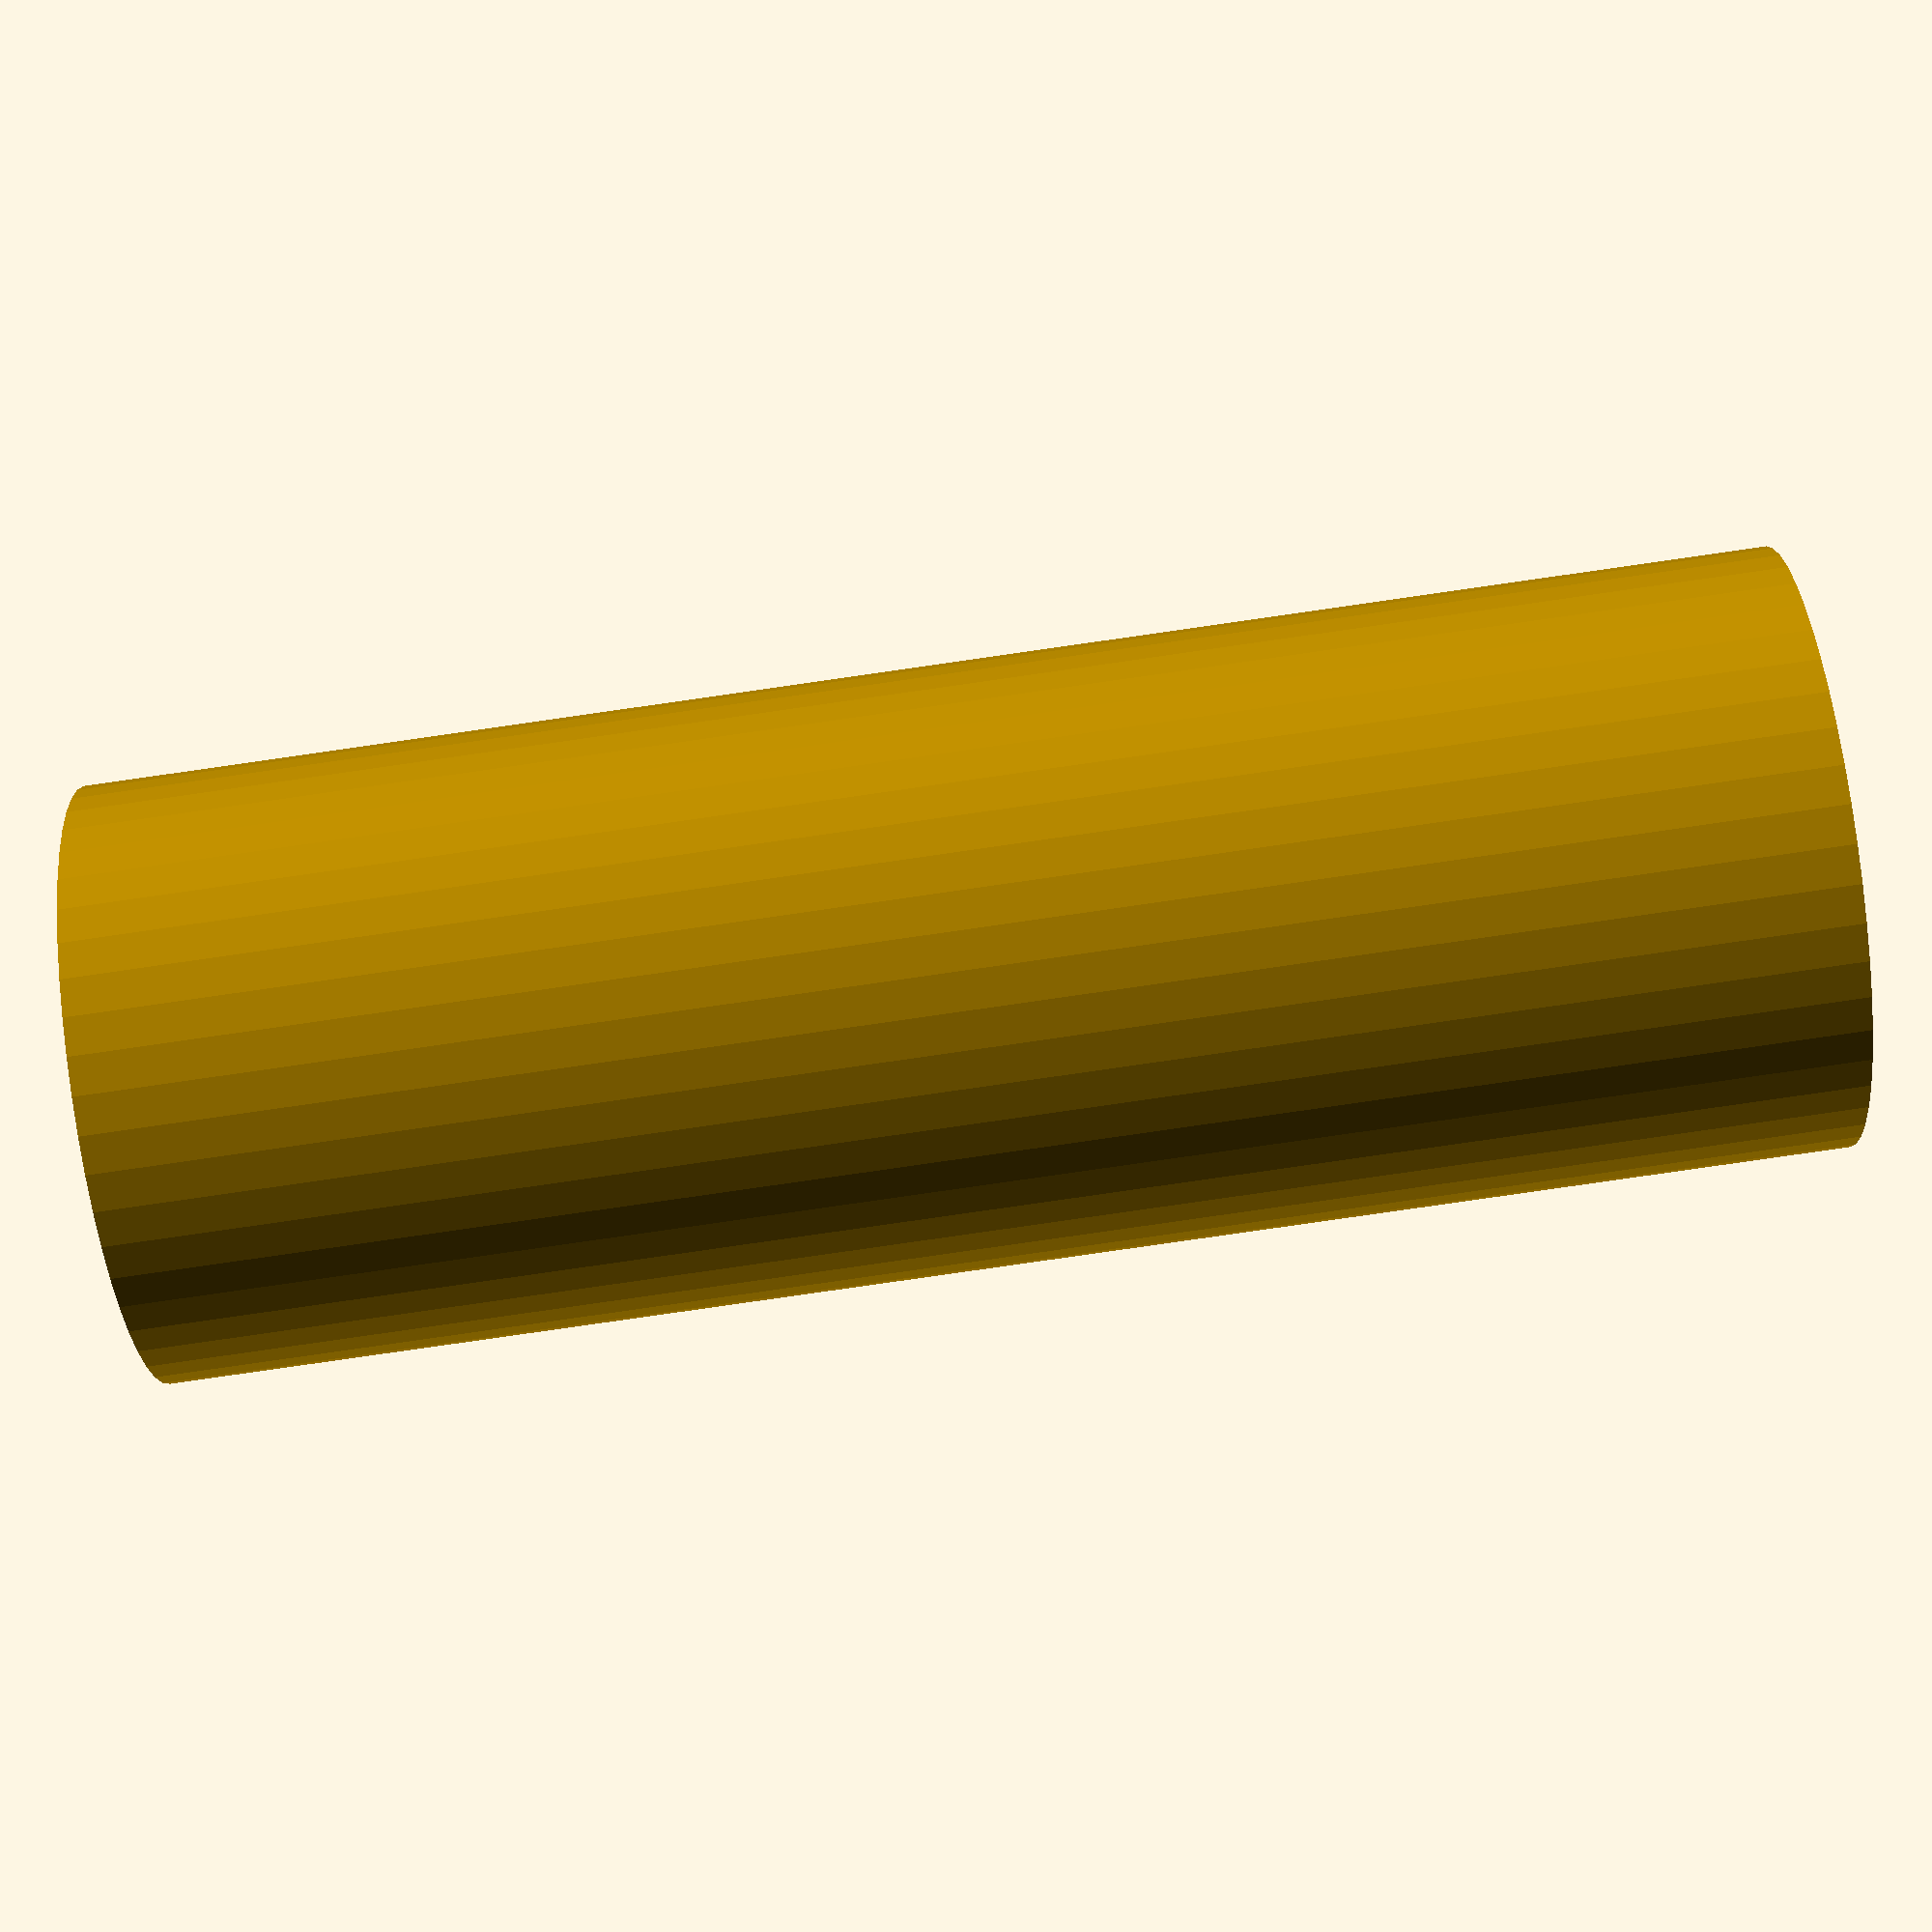
<openscad>
$fn = 50;


difference() {
	union() {
		translate(v = [0, 0, -42.0000000000]) {
			cylinder(h = 84, r = 15.0000000000);
		}
	}
	union() {
		translate(v = [0, 0, -100.0000000000]) {
			cylinder(h = 200, r = 5.0000000000);
		}
	}
}
</openscad>
<views>
elev=85.0 azim=316.2 roll=98.1 proj=p view=wireframe
</views>
